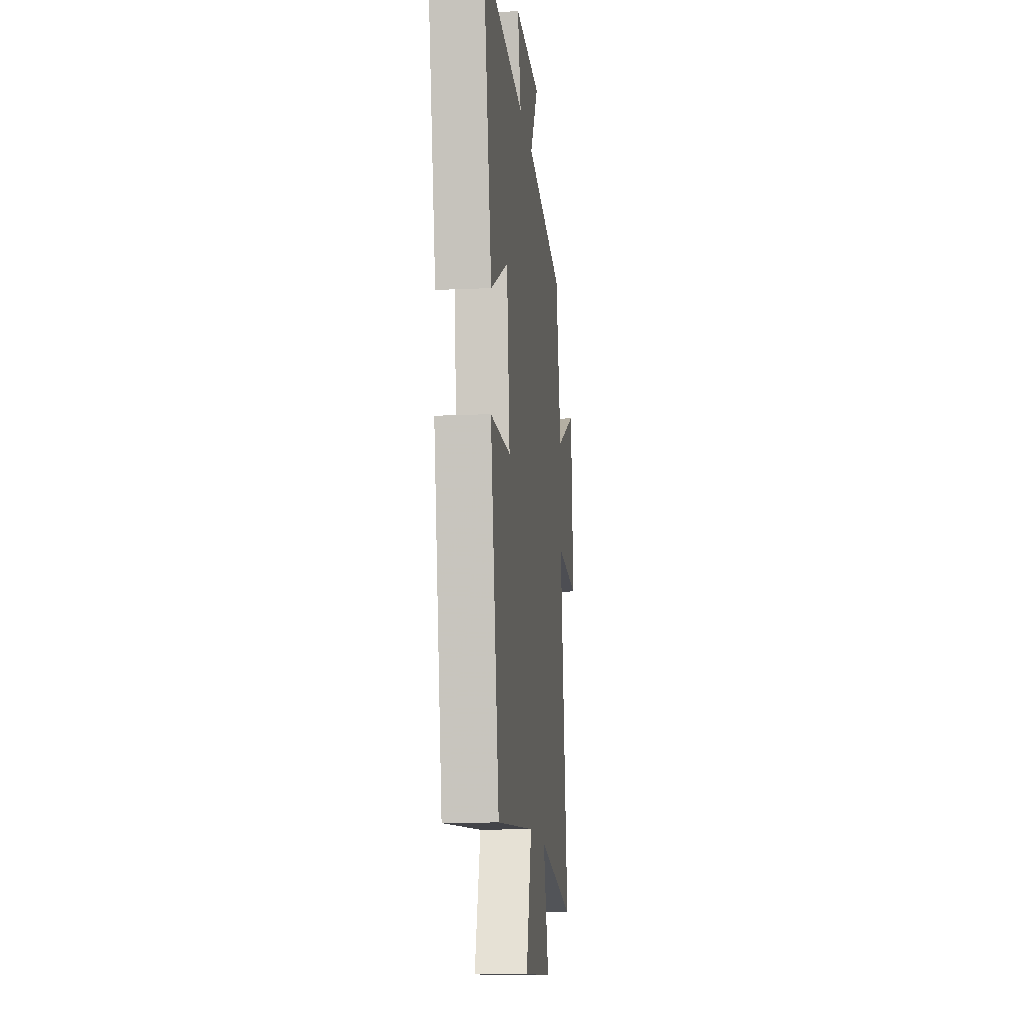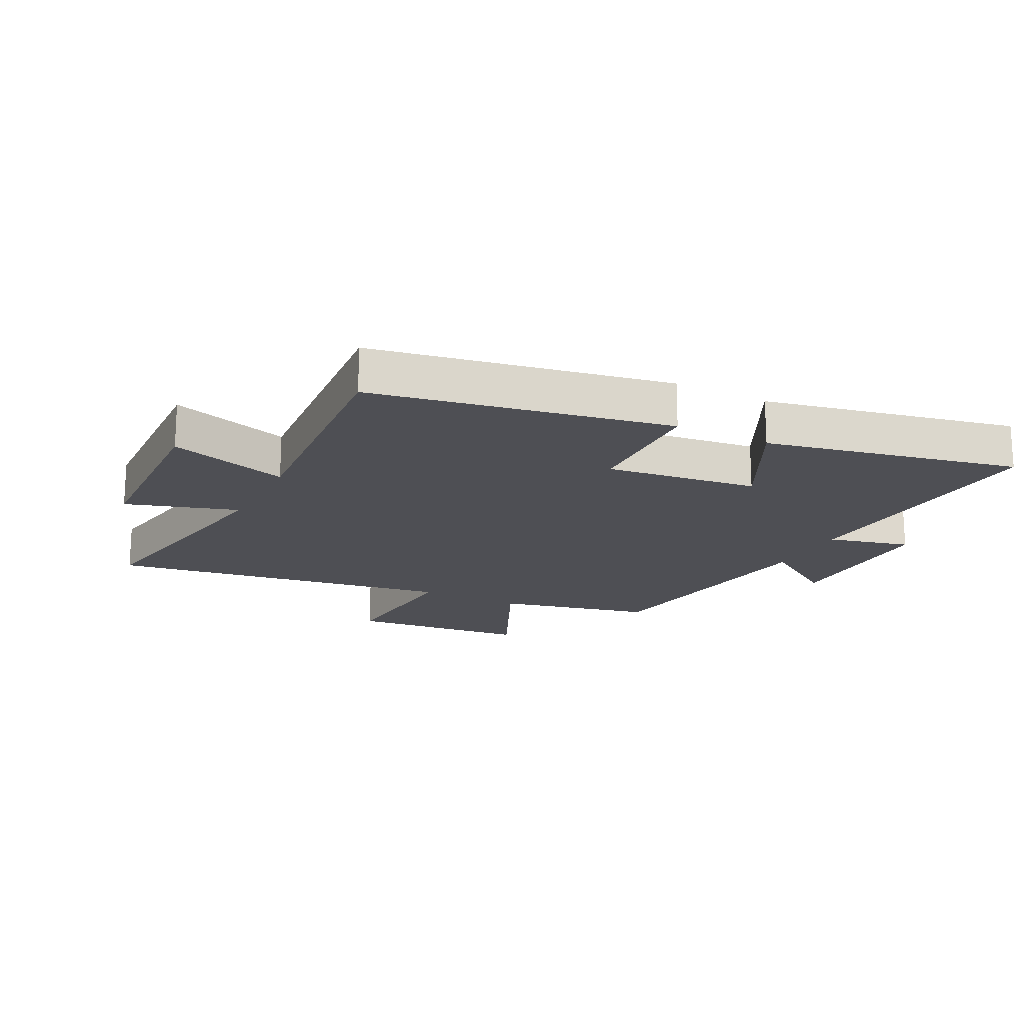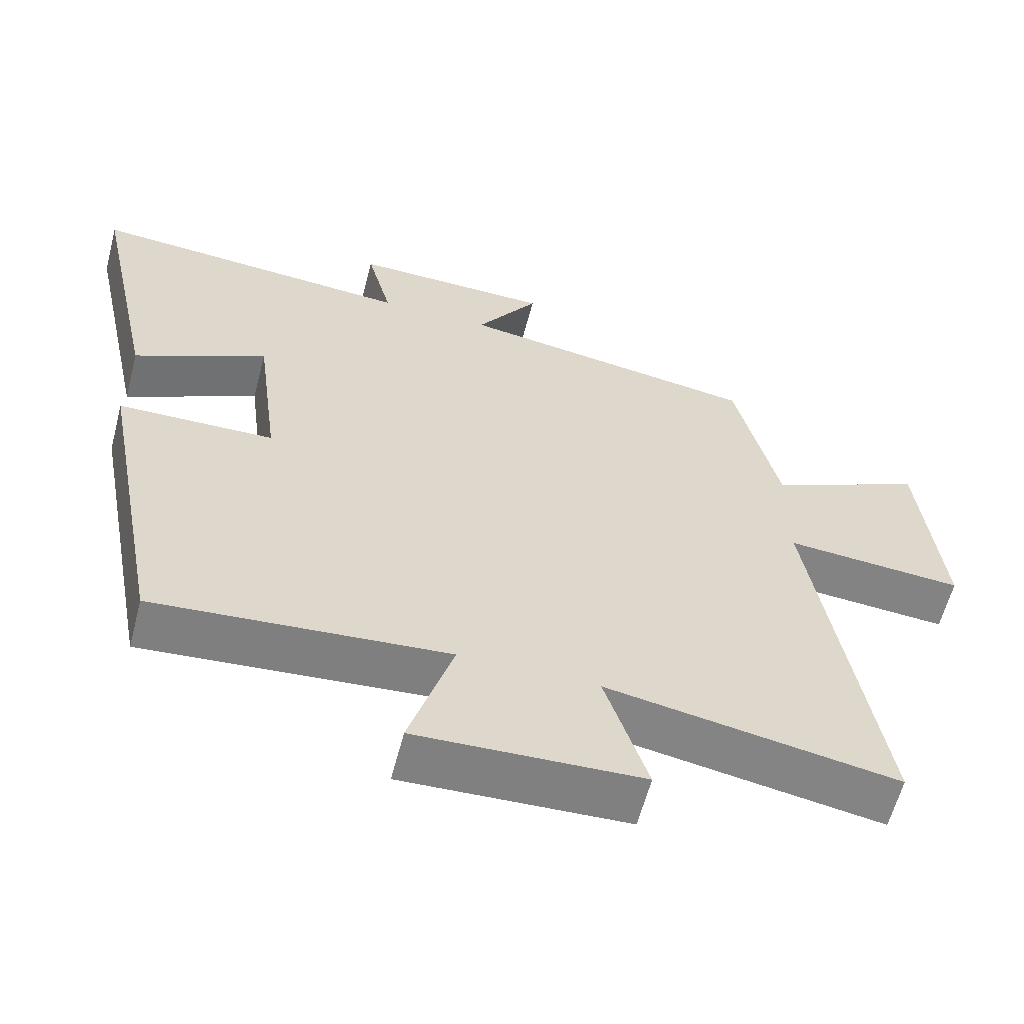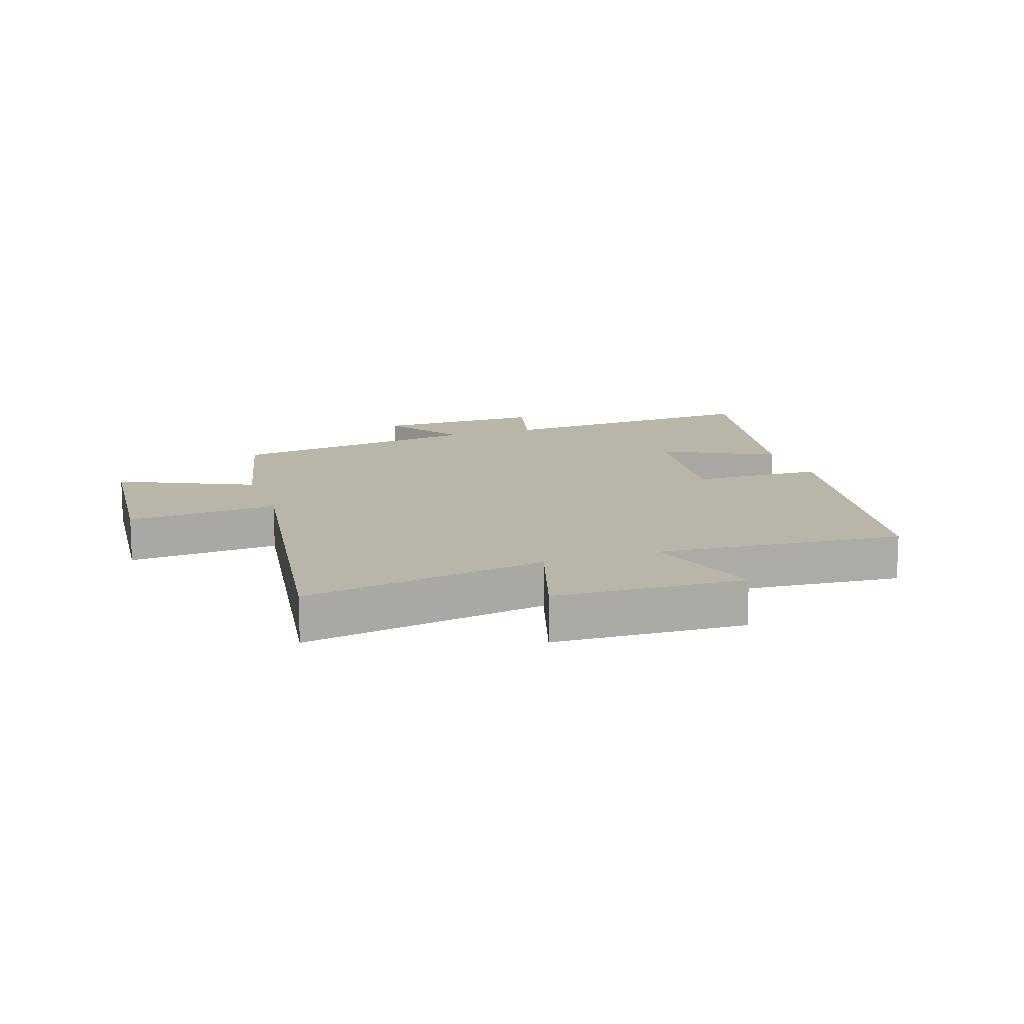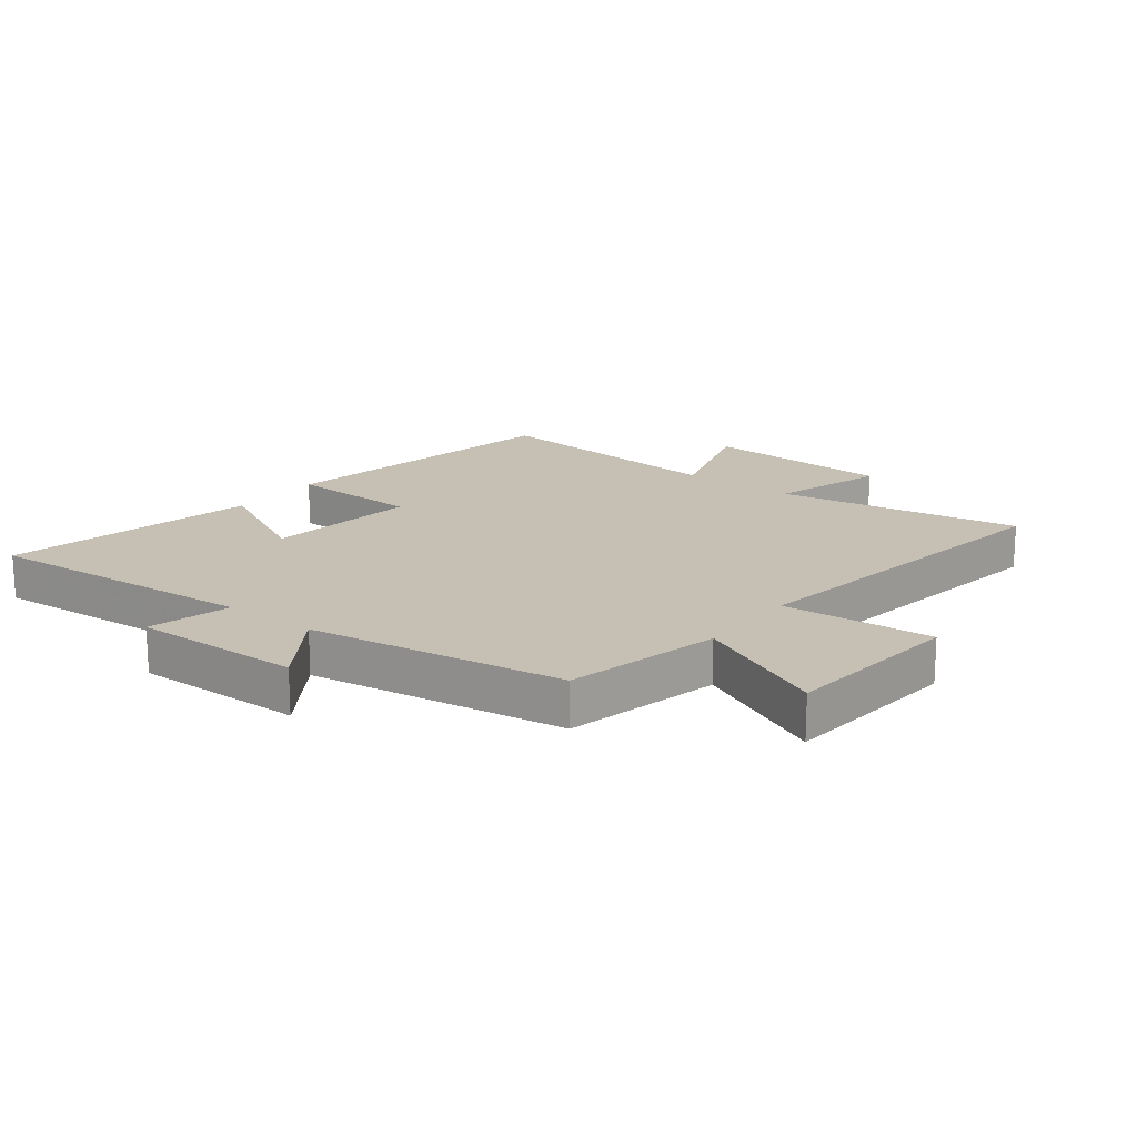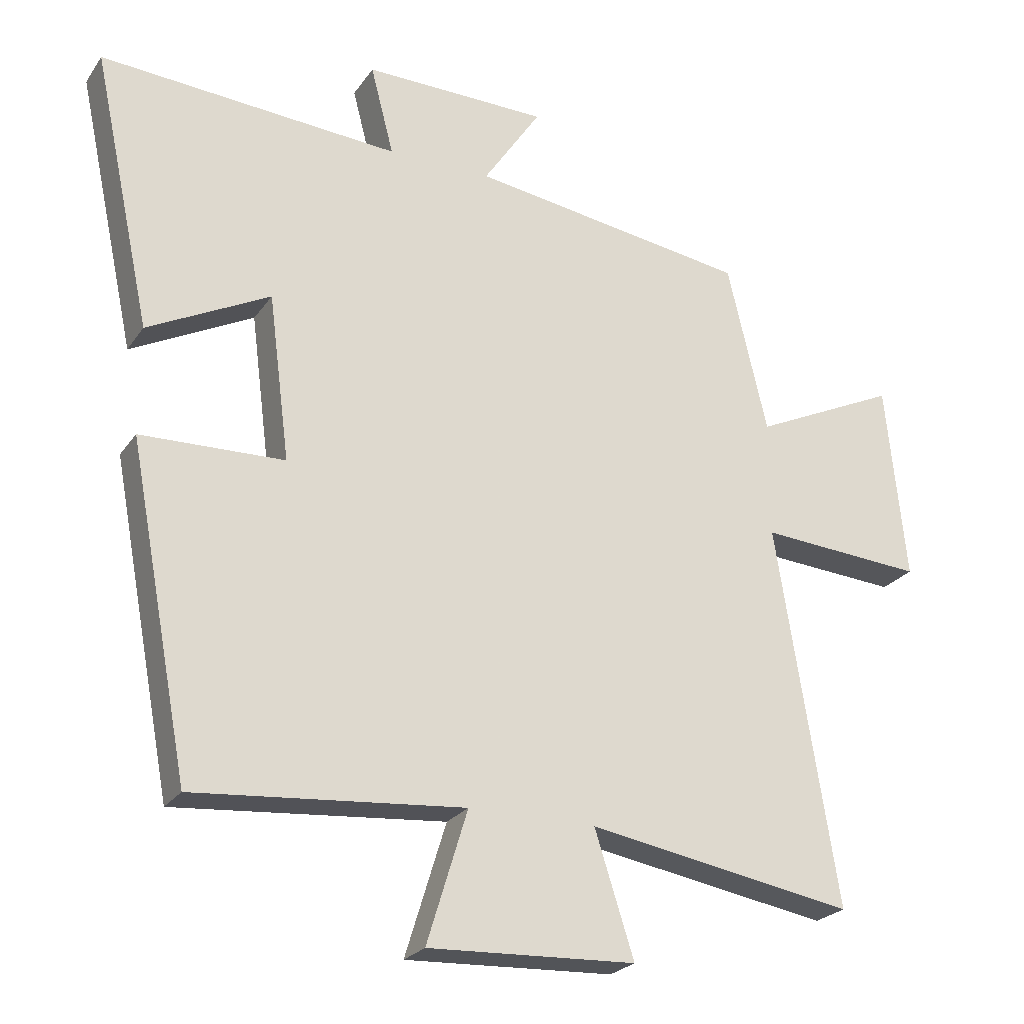
<metadata>
{"format":"obj","ext":"obj","renderer":"f3d","projection":"perspective","resolution":1024,"background":"white","views":[{"elev":-13.3,"azim":-84.0,"up":"+Z"},{"elev":-18.3,"azim":-117.2,"up":"+Y"},{"elev":-60.6,"azim":-14.6,"up":"+Z"},{"elev":13.4,"azim":161.0,"up":"+Y"},{"elev":18.1,"azim":37.4,"up":"+Y"},{"elev":-24.2,"azim":-26.1,"up":"+Z"}]}
</metadata>
<code>
v 0.44 0.07 0.437
v 0.5 0.07 0.181
v 0.718 0.07 0.283
v 0.748 0.07 -0.015
v 0.5 0.07 0.003
v 0.591 0.07 -0.569
v 0.189 0.07 -0.5
v 0.248 0.07 -0.685
v -0.064 0.07 -0.699
v -0.003 0.07 -0.5
v -0.408 0.07 -0.535
v -0.5 0.07 -0.046
v -0.284 0.07 -0.04
v -0.316 0.07 0.21
v -0.5 0.07 0.116
v -0.589 0.07 0.532
v -0.137 0.07 0.5
v -0.172 0.07 0.635
v 0.106 0.07 0.631
v 0.019 0.07 0.5
v 0.44 0 0.437
v 0.5 0 0.181
v 0.718 0 0.283
v 0.748 0 -0.015
v 0.5 0 0.003
v 0.591 0 -0.569
v 0.189 0 -0.5
v 0.248 0 -0.685
v -0.064 0 -0.699
v -0.003 0 -0.5
v -0.408 0 -0.535
v -0.5 0 -0.046
v -0.284 0 -0.04
v -0.316 0 0.21
v -0.5 0 0.116
v -0.589 0 0.532
v -0.137 0 0.5
v -0.172 0 0.635
v 0.106 0 0.631
v 0.019 0 0.5
f 17 18 19 20
f 17 20 1 2
f 14 15 16 17
f 13 14 17 2
f 10 11 12 13
f 10 13 2
f 7 8 9 10
f 7 10 2
f 5 6 7
f 5 7 2
f 2 3 4 5
f 40 39 38 37
f 22 21 40 37
f 37 36 35 34
f 22 37 34 33
f 33 32 31 30
f 22 33 30
f 30 29 28 27
f 22 30 27
f 27 26 25
f 22 27 25
f 25 24 23 22
f 1 21 22 2
f 2 22 23 3
f 3 23 24 4
f 4 24 25 5
f 5 25 26 6
f 6 26 27 7
f 7 27 28 8
f 8 28 29 9
f 9 29 30 10
f 10 30 31 11
f 11 31 32 12
f 12 32 33 13
f 13 33 34 14
f 14 34 35 15
f 15 35 36 16
f 16 36 37 17
f 17 37 38 18
f 18 38 39 19
f 19 39 40 20
f 20 40 21 1

</code>
